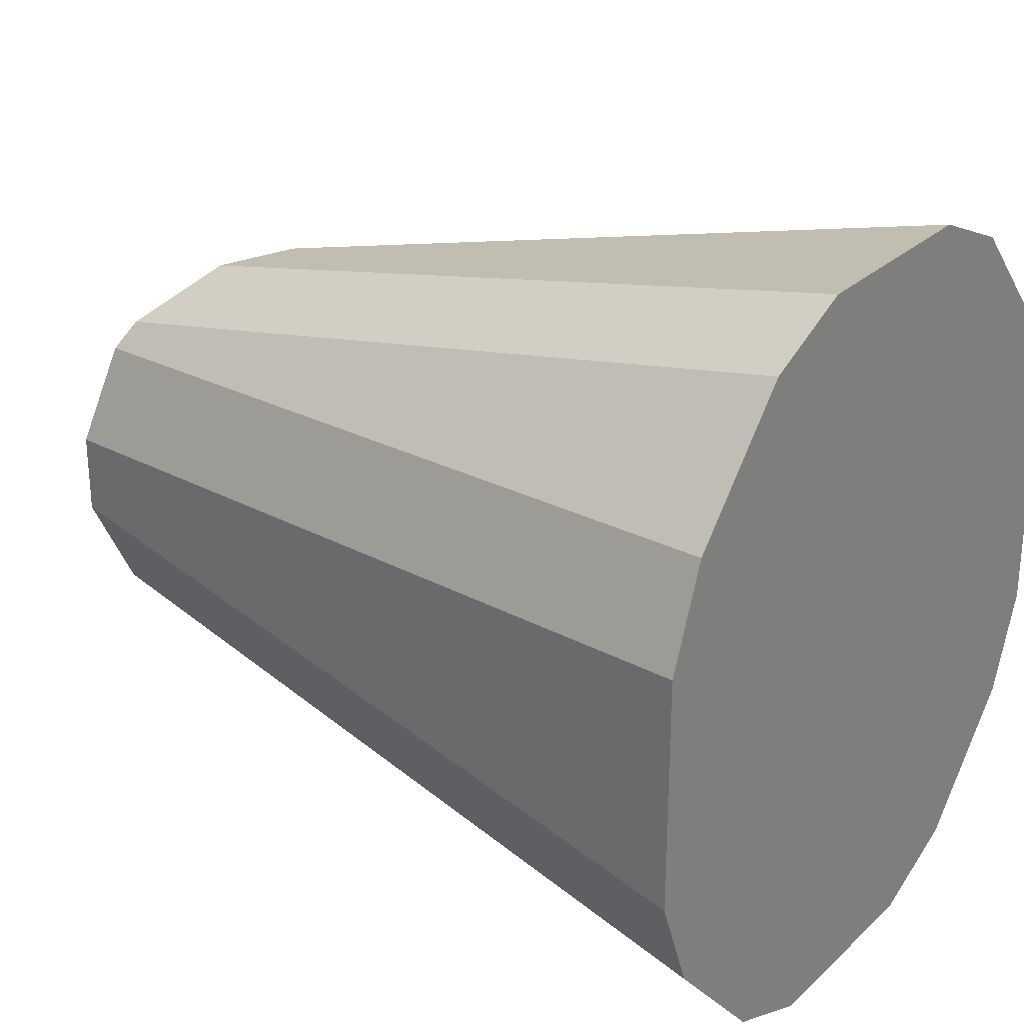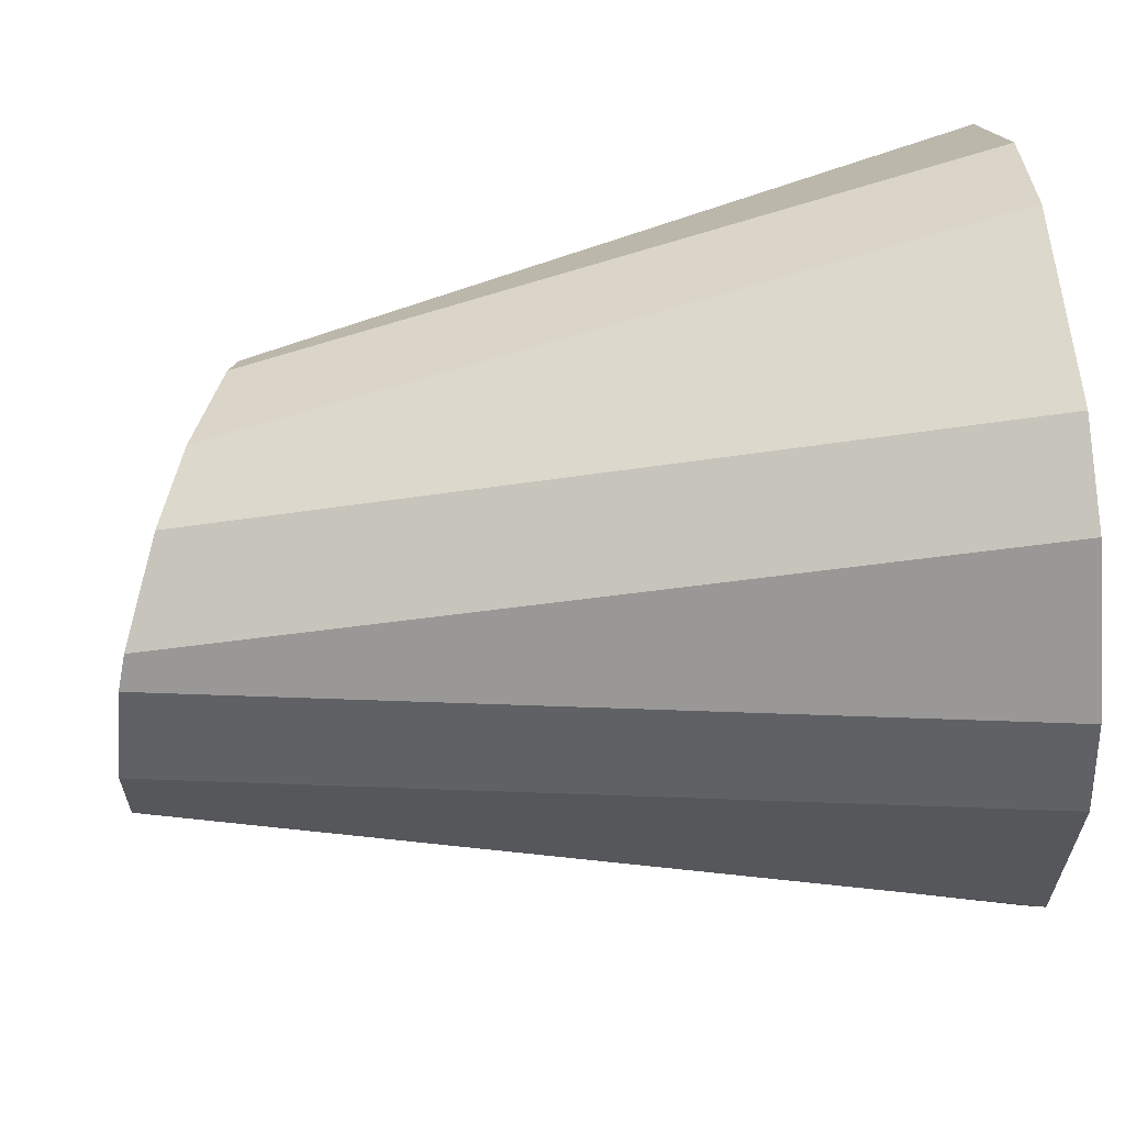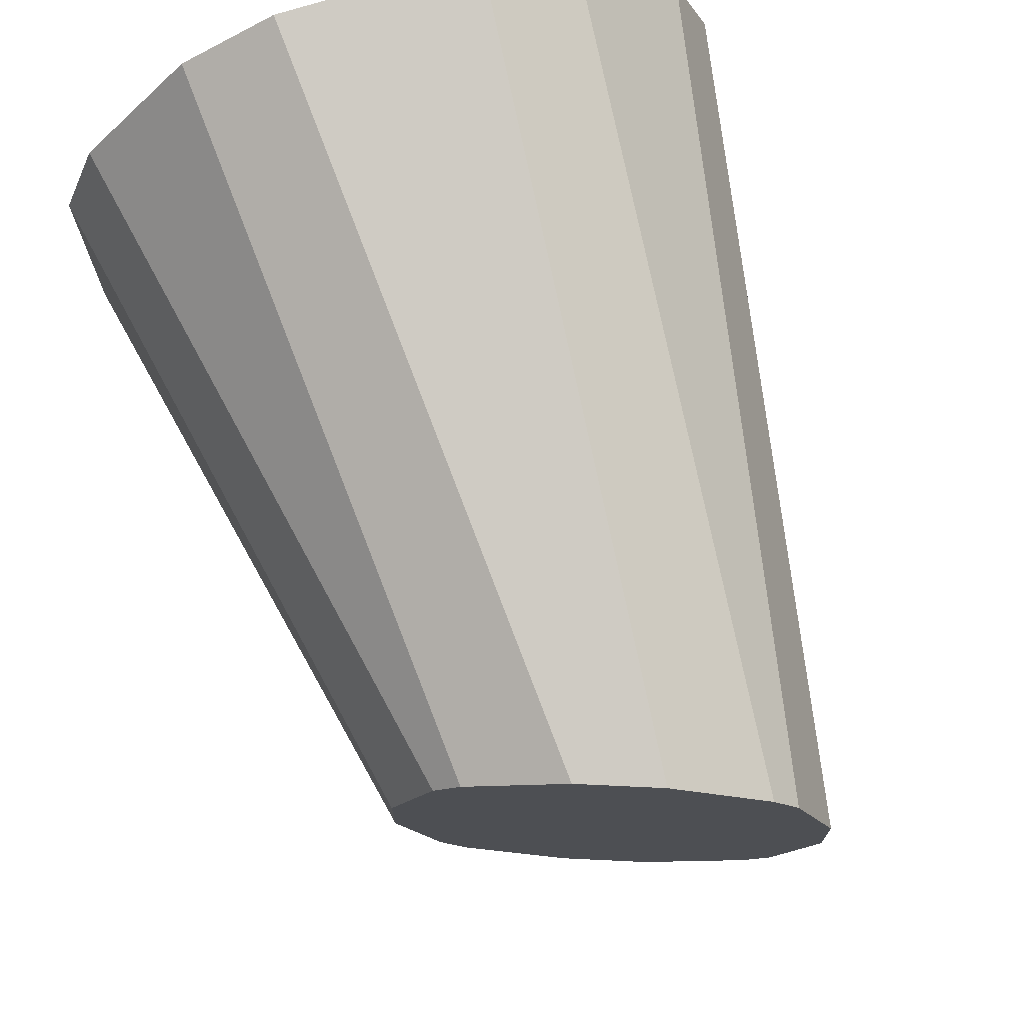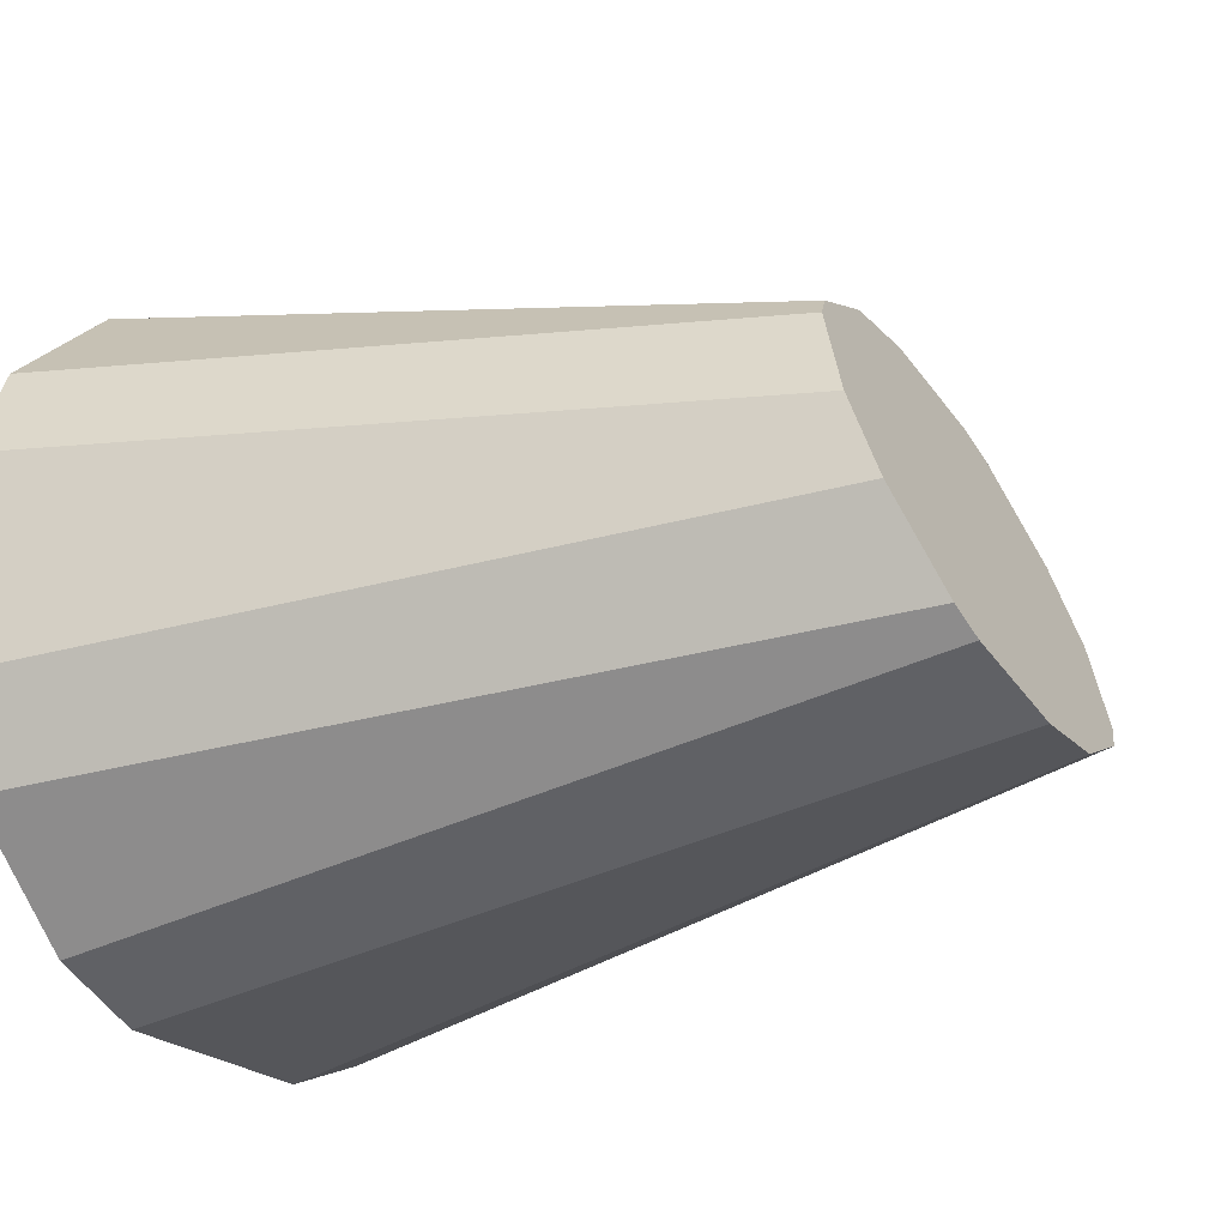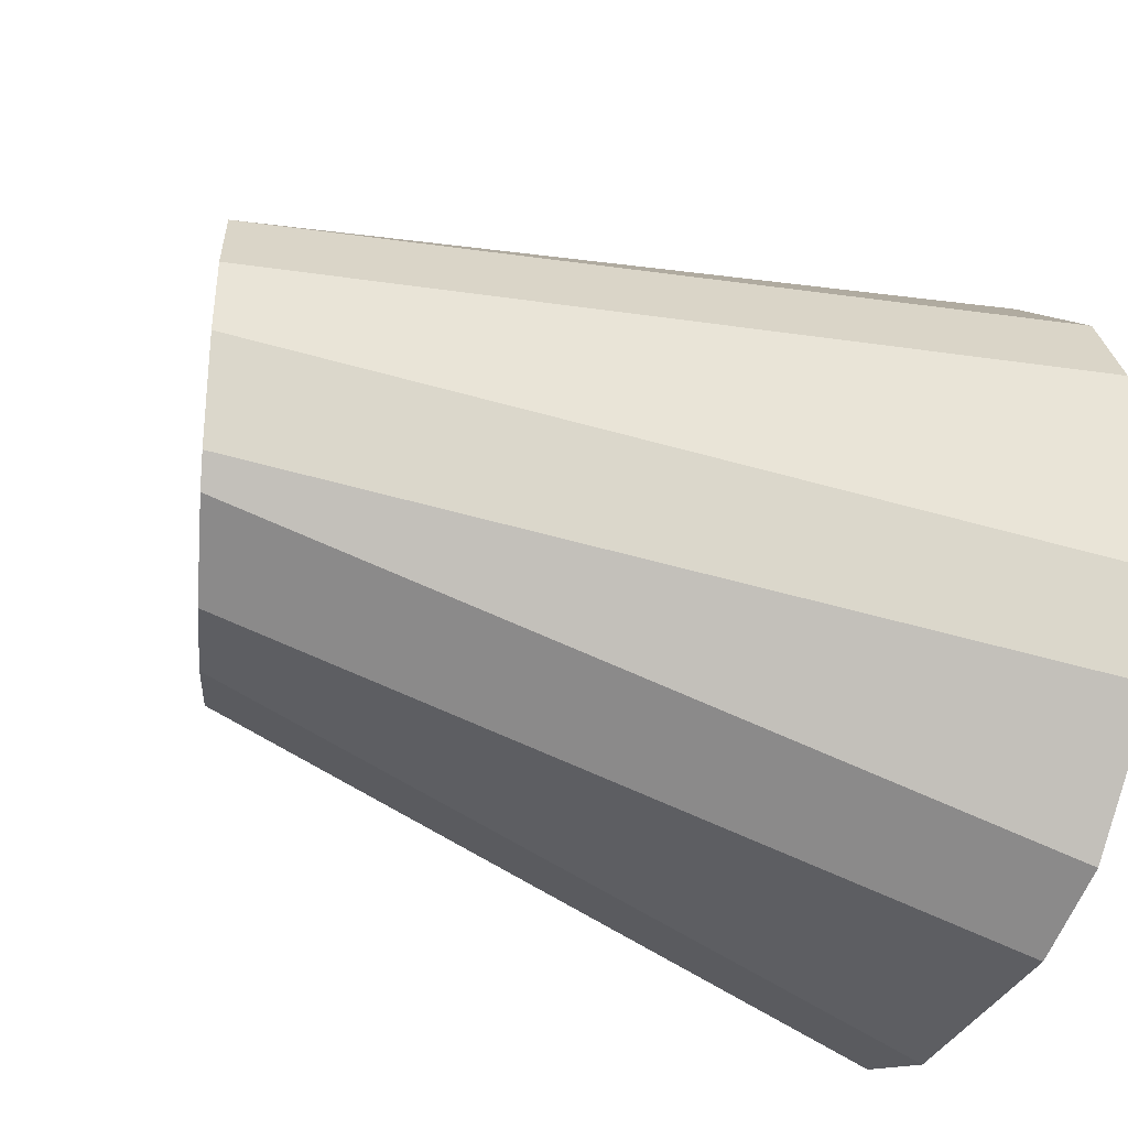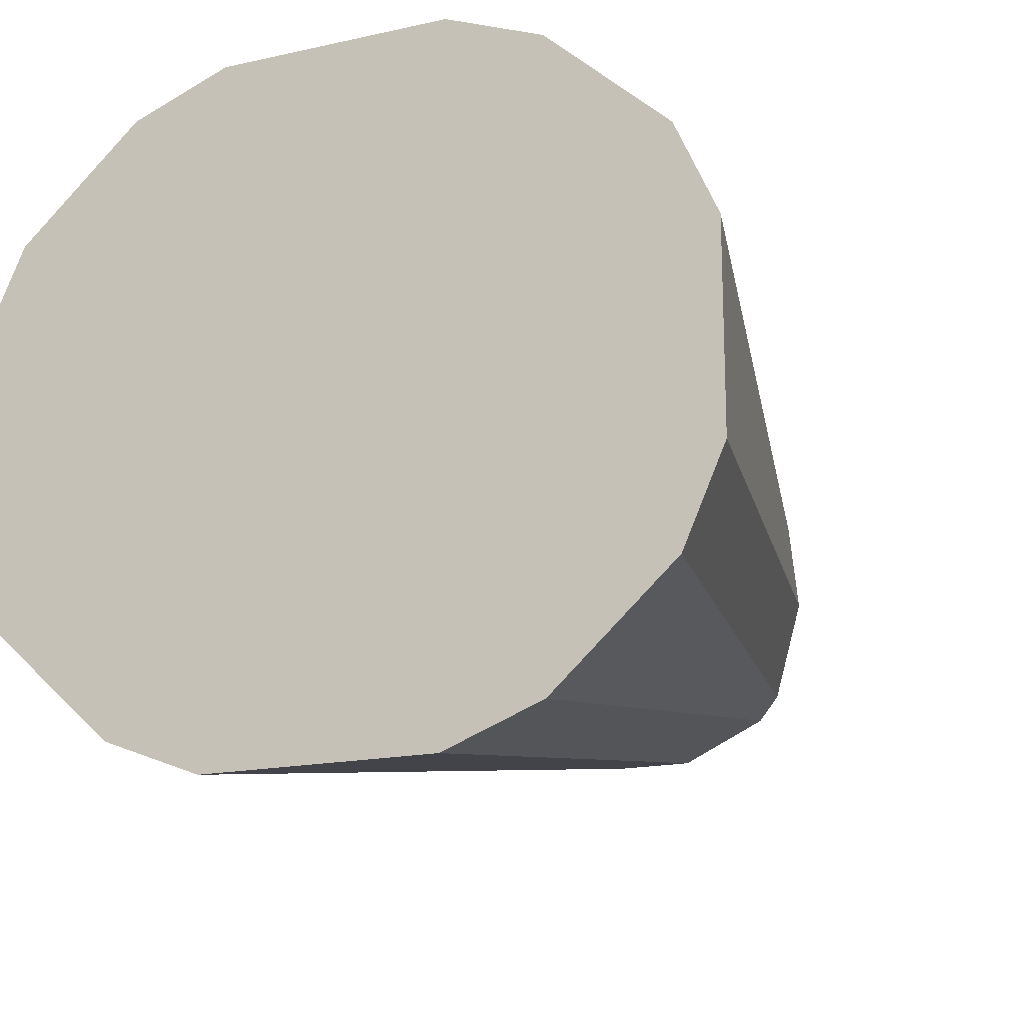
<metadata>
{"format":"obj","ext":"obj","renderer":"f3d","projection":"perspective","resolution":1024,"background":"white","views":[{"elev":27.6,"azim":-143.8,"up":"+Y"},{"elev":62.6,"azim":174.1,"up":"+Y"},{"elev":72.3,"azim":72.4,"up":"+Y"},{"elev":-22.6,"azim":30.7,"up":"+Z"},{"elev":-39.4,"azim":154.6,"up":"+Y"},{"elev":-17.2,"azim":-66.1,"up":"+Z"}]}
</metadata>
<code>
o Arm_Cube.001
v 0.1197 1.739 -0.4571
v 0.1197 1.546 -0.8925
v 0.1197 0.9839 -1.404
v 0.1197 0.5311 -1.579
v 3.959 0.1769 -0.8894
v 3.892 0.6174 -0.7081
v 3.851 0.7277 -0.5971
v 3.687 0.9158 -0.1564
v 0.1197 -0.5494 -1.579
v 0.1197 -1.002 -1.404
v 0.1197 -1.565 -0.8925
v 0.1197 -1.757 -0.4571
v 3.687 -0.934 -0.1564
v 3.851 -0.746 -0.5971
v 3.892 -0.6357 -0.7081
v 3.959 -0.1951 -0.8894
v 0.1197 0.531 1.6
v 0.1197 0.9839 1.425
v 0.1197 1.546 0.9134
v 0.1197 1.739 0.4779
v 3.547 0.9158 0.2236
v 3.382 0.738 0.6687
v 3.34 0.6233 0.7842
v 3.27 0.1768 0.9713
v 0.1197 -1.757 0.4779
v 0.1197 -1.565 0.9134
v 0.1197 -1.002 1.425
v 0.1197 -0.5492 1.6
v 3.27 -0.195 0.9713
v 3.34 -0.6415 0.7842
v 3.382 -0.7563 0.6687
v 3.547 -0.934 0.2236
f 4 5 16 9
f 30 27 26 31
f 14 11 10 15
f 29 30 31 32 13 14 15 16 5 6 7 8 21 22 23 24
f 22 19 18 23
f 20 21 8 1
f 12 13 32 25
f 28 29 24 17
f 2 7 6 3
f 1 8 7 2
f 5 4 3 6
f 13 12 11 14
f 9 16 15 10
f 29 28 27 30
f 25 32 31 26
f 21 20 19 22
f 17 24 23 18
f 9 10 11 12 25 26 27 28 17 18 19 20 1 2 3 4

</code>
